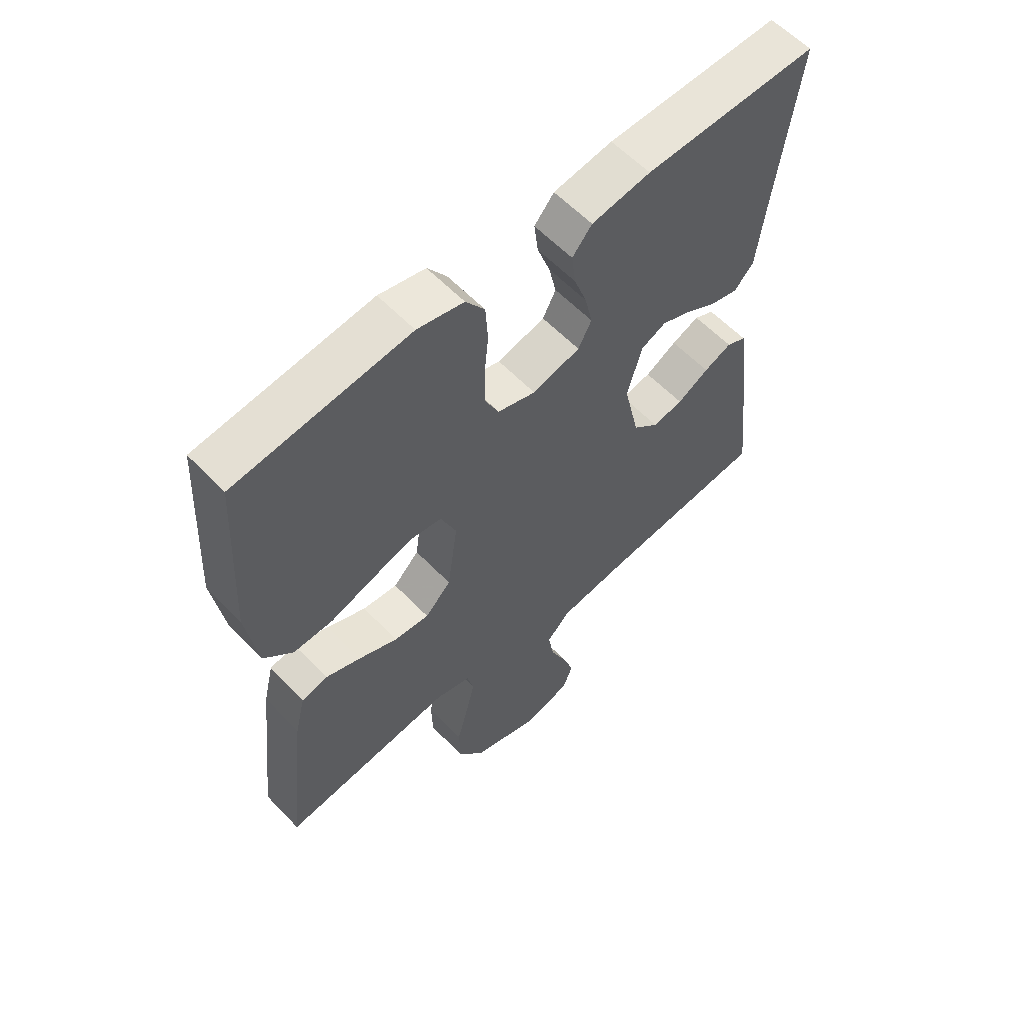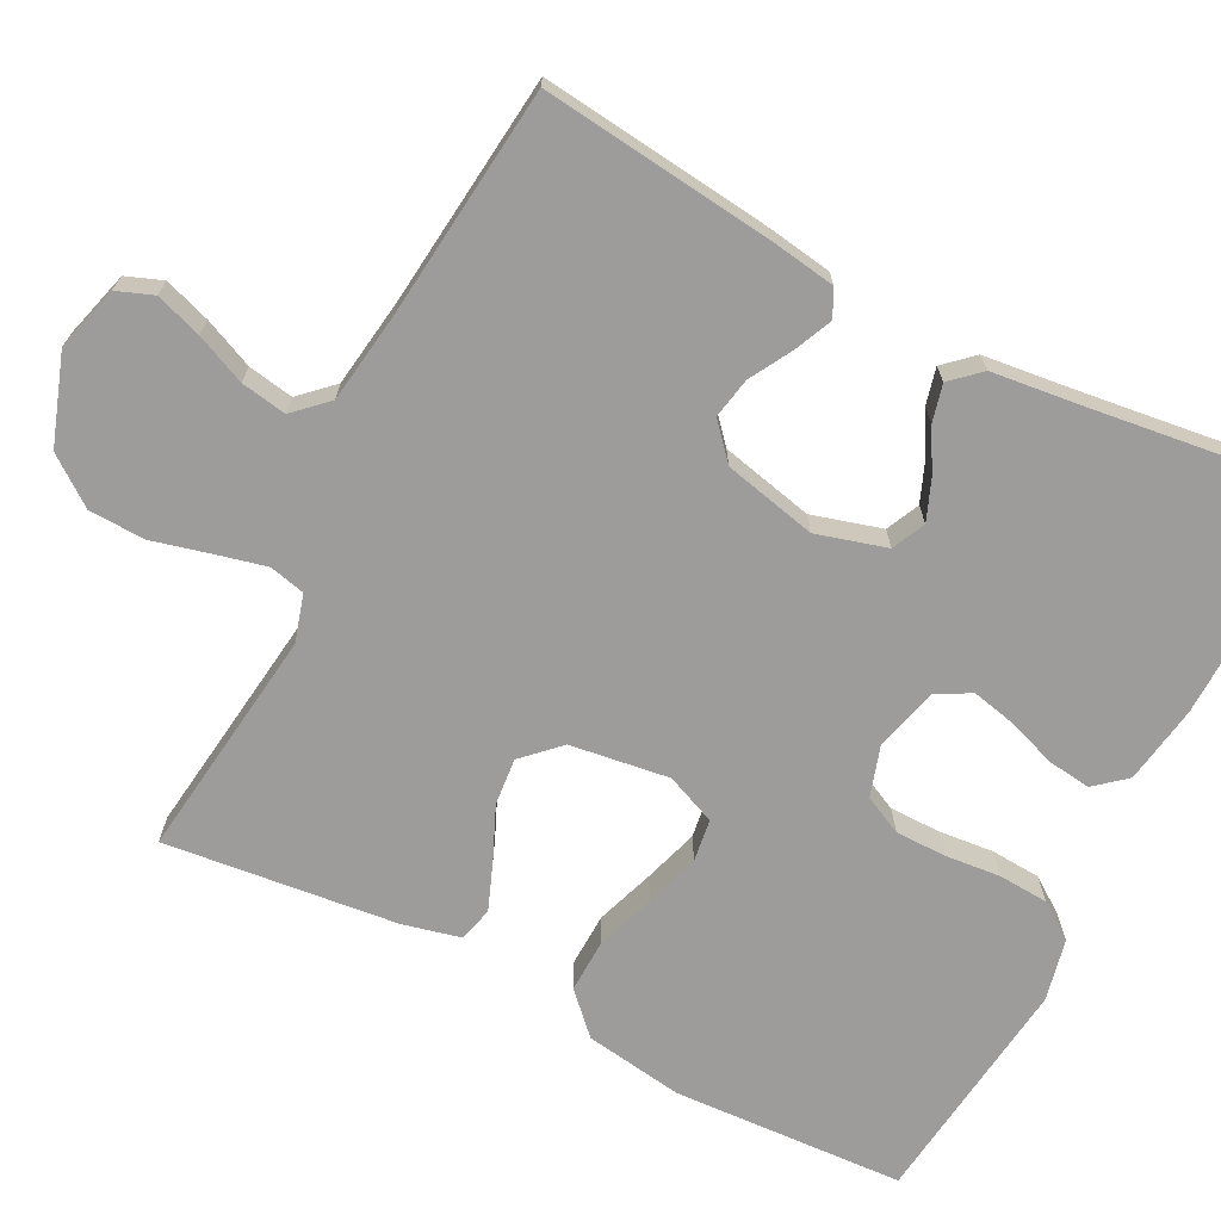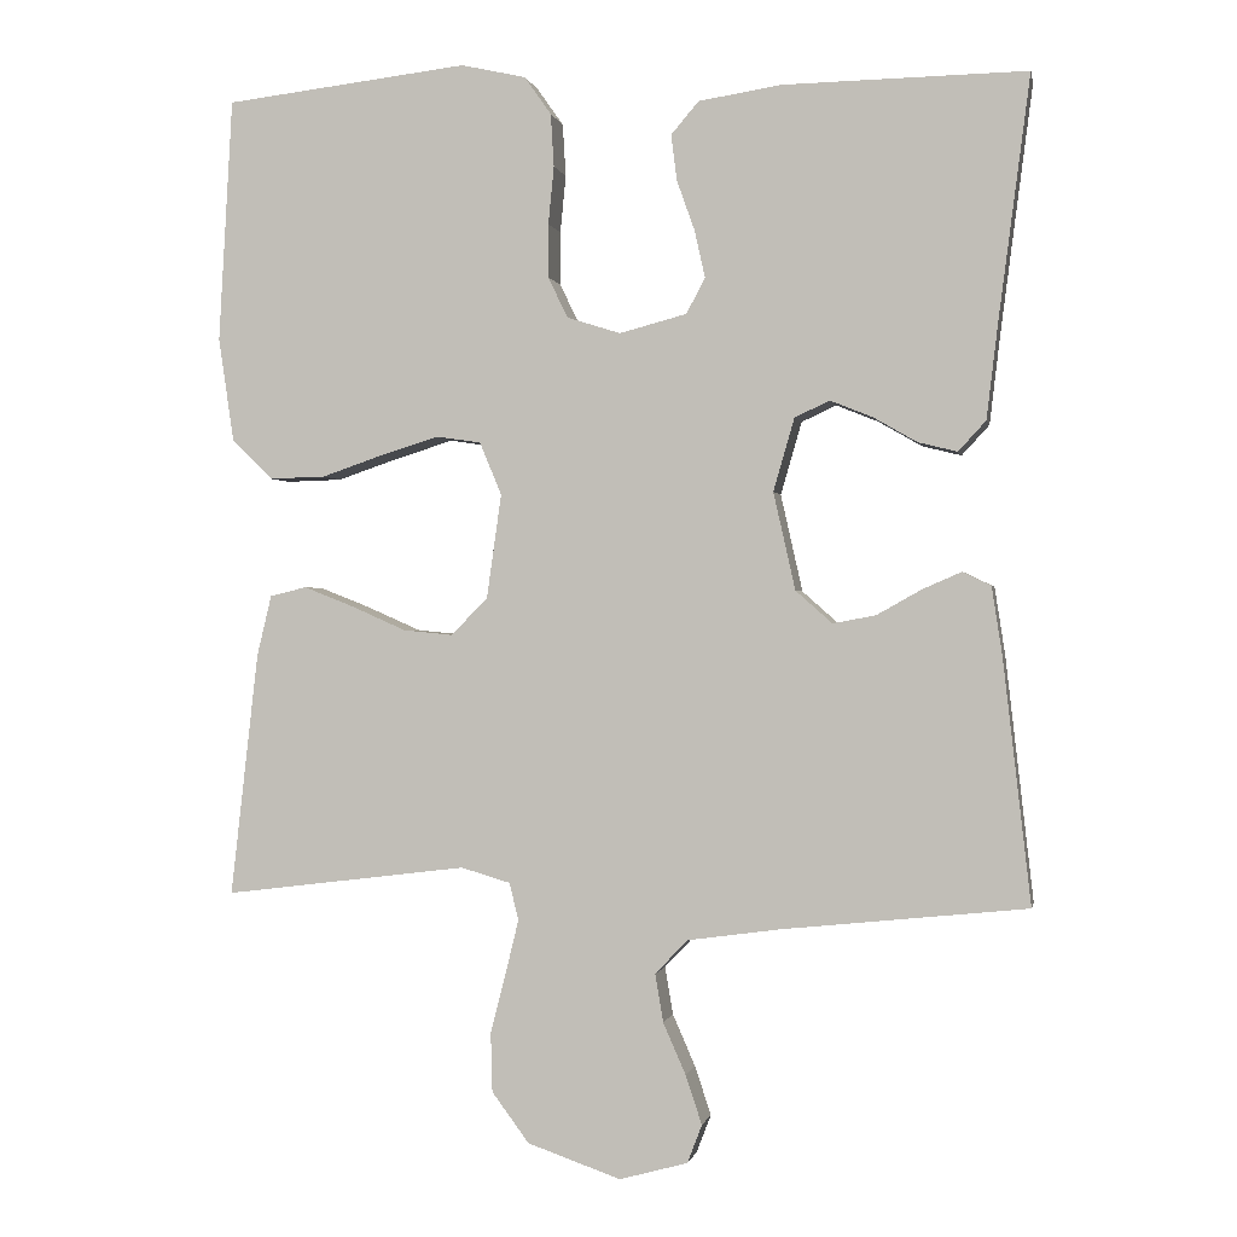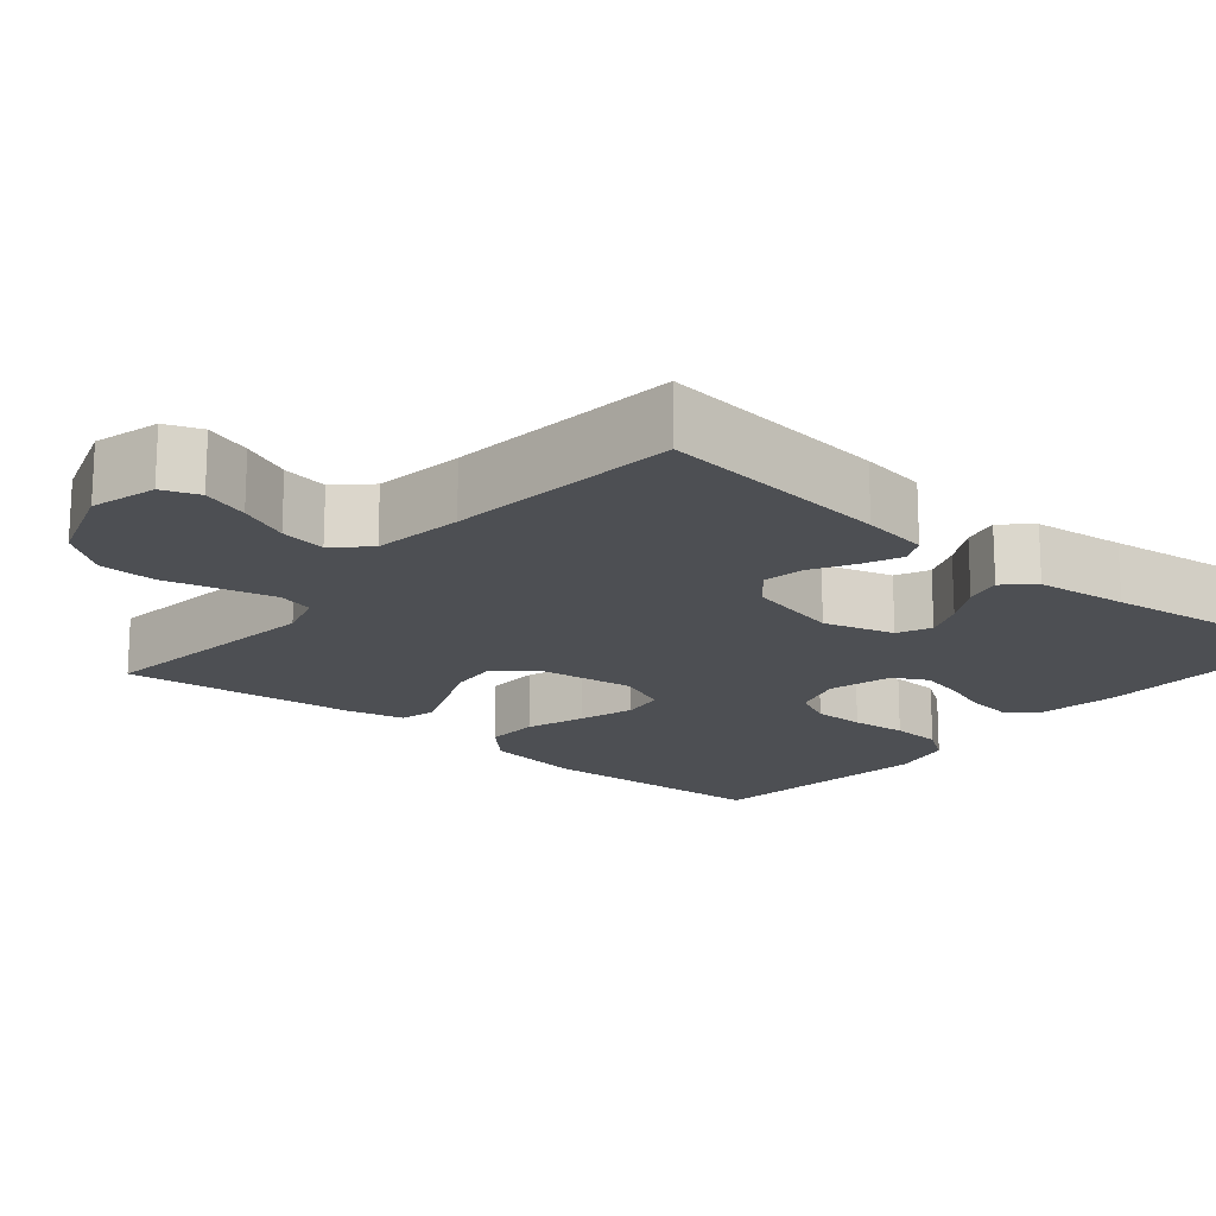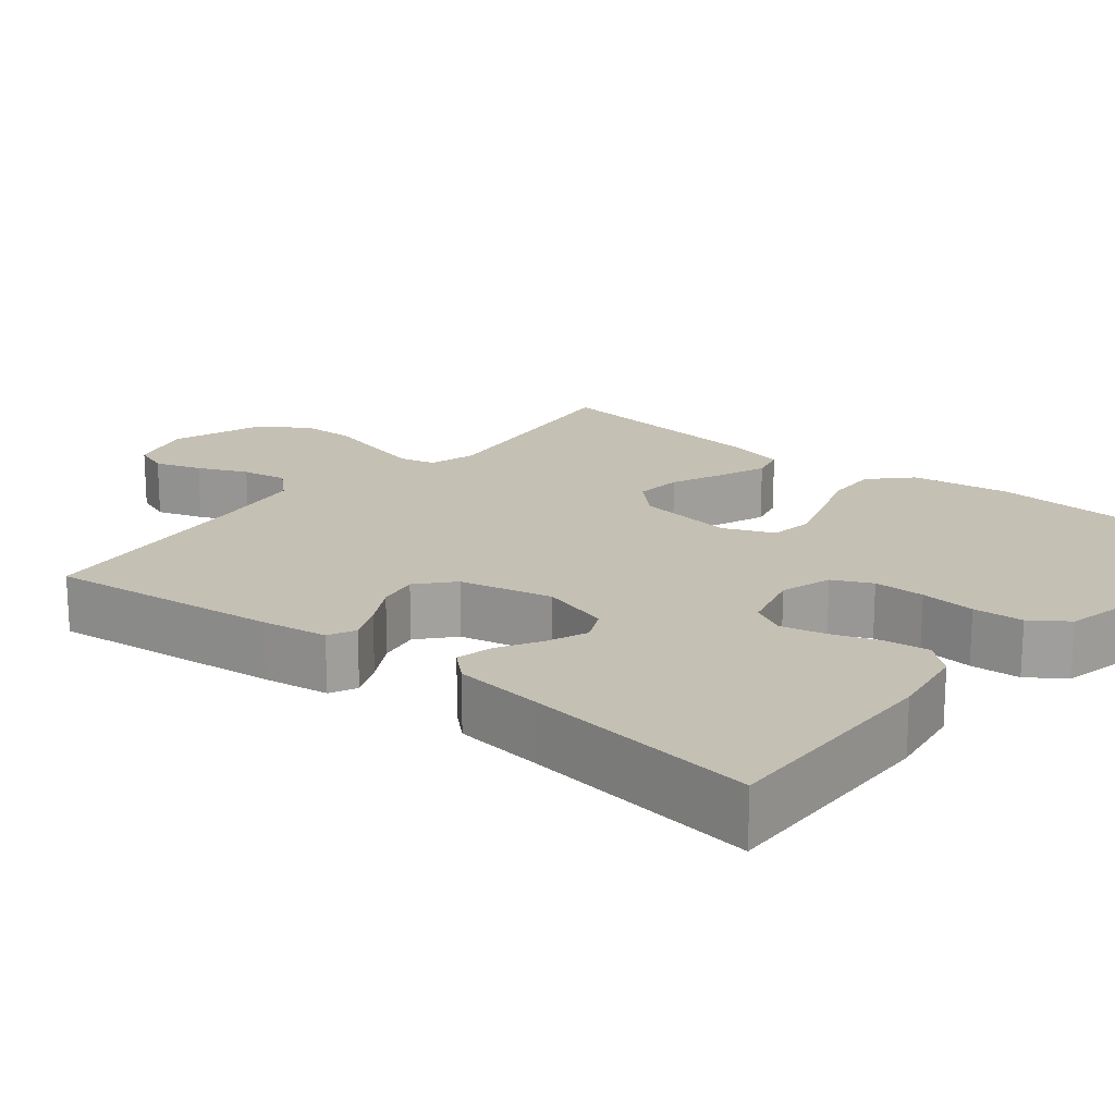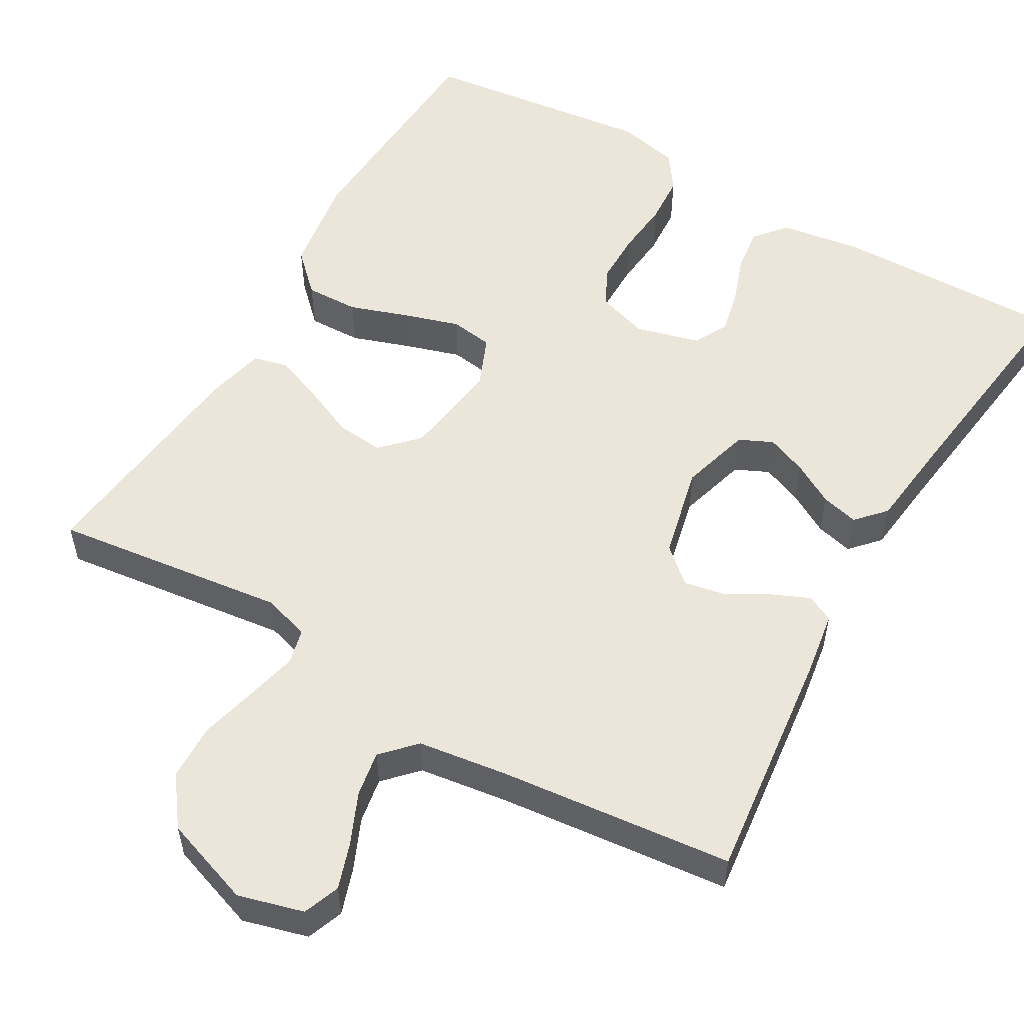
<metadata>
{"format":"obj","ext":"obj","renderer":"f3d","projection":"perspective","resolution":1024,"background":"white","views":[{"elev":59.2,"azim":136.7,"up":"+Z"},{"elev":-70.0,"azim":-117.3,"up":"+Y"},{"elev":-0.3,"azim":-169.0,"up":"+Z"},{"elev":-17.6,"azim":-130.1,"up":"+Y"},{"elev":18.4,"azim":-50.9,"up":"+Y"},{"elev":54.6,"azim":-150.0,"up":"+Y"}]}
</metadata>
<code>
v -0.5 0.07 0.5
v -0.2 0.07 0.495
v -0.098 0.07 0.479
v -0.064 0.07 0.439
v -0.071 0.07 0.383
v -0.093 0.07 0.321
v -0.106 0.07 0.263
v -0.083 0.07 0.219
v 0 0.07 0.197
v 0.066 0.07 0.218
v 0.09 0.07 0.268
v 0.09 0.07 0.334
v 0.083 0.07 0.405
v 0.087 0.07 0.47
v 0.12 0.07 0.517
v 0.2 0.07 0.535
v 0.5 0.07 0.5
v 0.517 0.07 0.2
v 0.498 0.07 0.072
v 0.448 0.07 0.023
v 0.379 0.07 0.025
v 0.303 0.07 0.051
v 0.232 0.07 0.073
v 0.177 0.07 0.065
v 0.15 0.07 0
v 0.168 0.07 -0.128
v 0.213 0.07 -0.174
v 0.274 0.07 -0.168
v 0.342 0.07 -0.138
v 0.403 0.07 -0.114
v 0.448 0.07 -0.125
v 0.466 0.07 -0.2
v 0.5 0.07 -0.5
v 0.2 0.07 -0.463
v 0.139 0.07 -0.481
v 0.128 0.07 -0.527
v 0.144 0.07 -0.593
v 0.163 0.07 -0.667
v 0.161 0.07 -0.74
v 0.115 0.07 -0.802
v 0 0.07 -0.842
v -0.084 0.07 -0.819
v -0.102 0.07 -0.772
v -0.082 0.07 -0.712
v -0.054 0.07 -0.648
v -0.044 0.07 -0.589
v -0.084 0.07 -0.547
v -0.2 0.07 -0.531
v -0.5 0.07 -0.5
v -0.466 0.07 -0.2
v -0.453 0.07 -0.115
v -0.418 0.07 -0.098
v -0.37 0.07 -0.119
v -0.315 0.07 -0.15
v -0.262 0.07 -0.16
v -0.217 0.07 -0.12
v -0.19 0.07 0
v -0.216 0.07 0.09
v -0.259 0.07 0.11
v -0.311 0.07 0.089
v -0.365 0.07 0.058
v -0.413 0.07 0.046
v -0.447 0.07 0.083
v -0.461 0.07 0.2
v -0.5 0 0.5
v -0.2 0 0.495
v -0.098 0 0.479
v -0.064 0 0.439
v -0.071 0 0.383
v -0.093 0 0.321
v -0.106 0 0.263
v -0.083 0 0.219
v 0 0 0.197
v 0.066 0 0.218
v 0.09 0 0.268
v 0.09 0 0.334
v 0.083 0 0.405
v 0.087 0 0.47
v 0.12 0 0.517
v 0.2 0 0.535
v 0.5 0 0.5
v 0.517 0 0.2
v 0.498 0 0.072
v 0.448 0 0.023
v 0.379 0 0.025
v 0.303 0 0.051
v 0.232 0 0.073
v 0.177 0 0.065
v 0.15 0 0
v 0.168 0 -0.128
v 0.213 0 -0.174
v 0.274 0 -0.168
v 0.342 0 -0.138
v 0.403 0 -0.114
v 0.448 0 -0.125
v 0.466 0 -0.2
v 0.5 0 -0.5
v 0.2 0 -0.463
v 0.139 0 -0.481
v 0.128 0 -0.527
v 0.144 0 -0.593
v 0.163 0 -0.667
v 0.161 0 -0.74
v 0.115 0 -0.802
v 0 0 -0.842
v -0.084 0 -0.819
v -0.102 0 -0.772
v -0.082 0 -0.712
v -0.054 0 -0.648
v -0.044 0 -0.589
v -0.084 0 -0.547
v -0.2 0 -0.531
v -0.5 0 -0.5
v -0.466 0 -0.2
v -0.453 0 -0.115
v -0.418 0 -0.098
v -0.37 0 -0.119
v -0.315 0 -0.15
v -0.262 0 -0.16
v -0.217 0 -0.12
v -0.19 0 0
v -0.216 0 0.09
v -0.259 0 0.11
v -0.311 0 0.089
v -0.365 0 0.058
v -0.413 0 0.046
v -0.447 0 0.083
v -0.461 0 0.2
f 61 62 63 64
f 60 61 64 1
f 59 60 1 2
f 58 59 2 3
f 57 58 3 4
f 56 57 4
f 51 52 53 54
f 49 50 51 54
f 48 49 54 55
f 47 48 55 56
f 42 43 44 45
f 40 41 42 45
f 40 45 46
f 37 38 39 40
f 36 37 40 46
f 35 36 46 47
f 31 32 33 34
f 31 34 35
f 28 29 30 31
f 28 31 35 47
f 19 20 21 22
f 19 22 23
f 18 19 23
f 17 18 23 24
f 15 16 17 24
f 12 13 14 15
f 11 12 15 24
f 4 5 6
f 56 4 6
f 56 6 7
f 47 56 7 8
f 27 28 47
f 26 27 47
f 25 26 47 8
f 10 11 24 25
f 9 10 25
f 8 9 25
f 128 127 126 125
f 65 128 125 124
f 66 65 124 123
f 67 66 123 122
f 68 67 122 121
f 68 121 120
f 118 117 116 115
f 118 115 114 113
f 119 118 113 112
f 120 119 112 111
f 109 108 107 106
f 109 106 105 104
f 110 109 104
f 104 103 102 101
f 110 104 101 100
f 111 110 100 99
f 98 97 96 95
f 99 98 95
f 95 94 93 92
f 111 99 95 92
f 86 85 84 83
f 87 86 83
f 87 83 82
f 88 87 82 81
f 88 81 80 79
f 79 78 77 76
f 88 79 76 75
f 70 69 68
f 70 68 120
f 71 70 120
f 72 71 120 111
f 111 92 91
f 111 91 90
f 72 111 90 89
f 89 88 75 74
f 89 74 73
f 89 73 72
f 1 65 66 2
f 2 66 67 3
f 3 67 68 4
f 4 68 69 5
f 5 69 70 6
f 6 70 71 7
f 7 71 72 8
f 8 72 73 9
f 9 73 74 10
f 10 74 75 11
f 11 75 76 12
f 12 76 77 13
f 13 77 78 14
f 14 78 79 15
f 15 79 80 16
f 16 80 81 17
f 17 81 82 18
f 18 82 83 19
f 19 83 84 20
f 20 84 85 21
f 21 85 86 22
f 22 86 87 23
f 23 87 88 24
f 24 88 89 25
f 25 89 90 26
f 26 90 91 27
f 27 91 92 28
f 28 92 93 29
f 29 93 94 30
f 30 94 95 31
f 31 95 96 32
f 32 96 97 33
f 33 97 98 34
f 34 98 99 35
f 35 99 100 36
f 36 100 101 37
f 37 101 102 38
f 38 102 103 39
f 39 103 104 40
f 40 104 105 41
f 41 105 106 42
f 42 106 107 43
f 43 107 108 44
f 44 108 109 45
f 45 109 110 46
f 46 110 111 47
f 47 111 112 48
f 48 112 113 49
f 49 113 114 50
f 50 114 115 51
f 51 115 116 52
f 52 116 117 53
f 53 117 118 54
f 54 118 119 55
f 55 119 120 56
f 56 120 121 57
f 57 121 122 58
f 58 122 123 59
f 59 123 124 60
f 60 124 125 61
f 61 125 126 62
f 62 126 127 63
f 63 127 128 64
f 64 128 65 1

</code>
